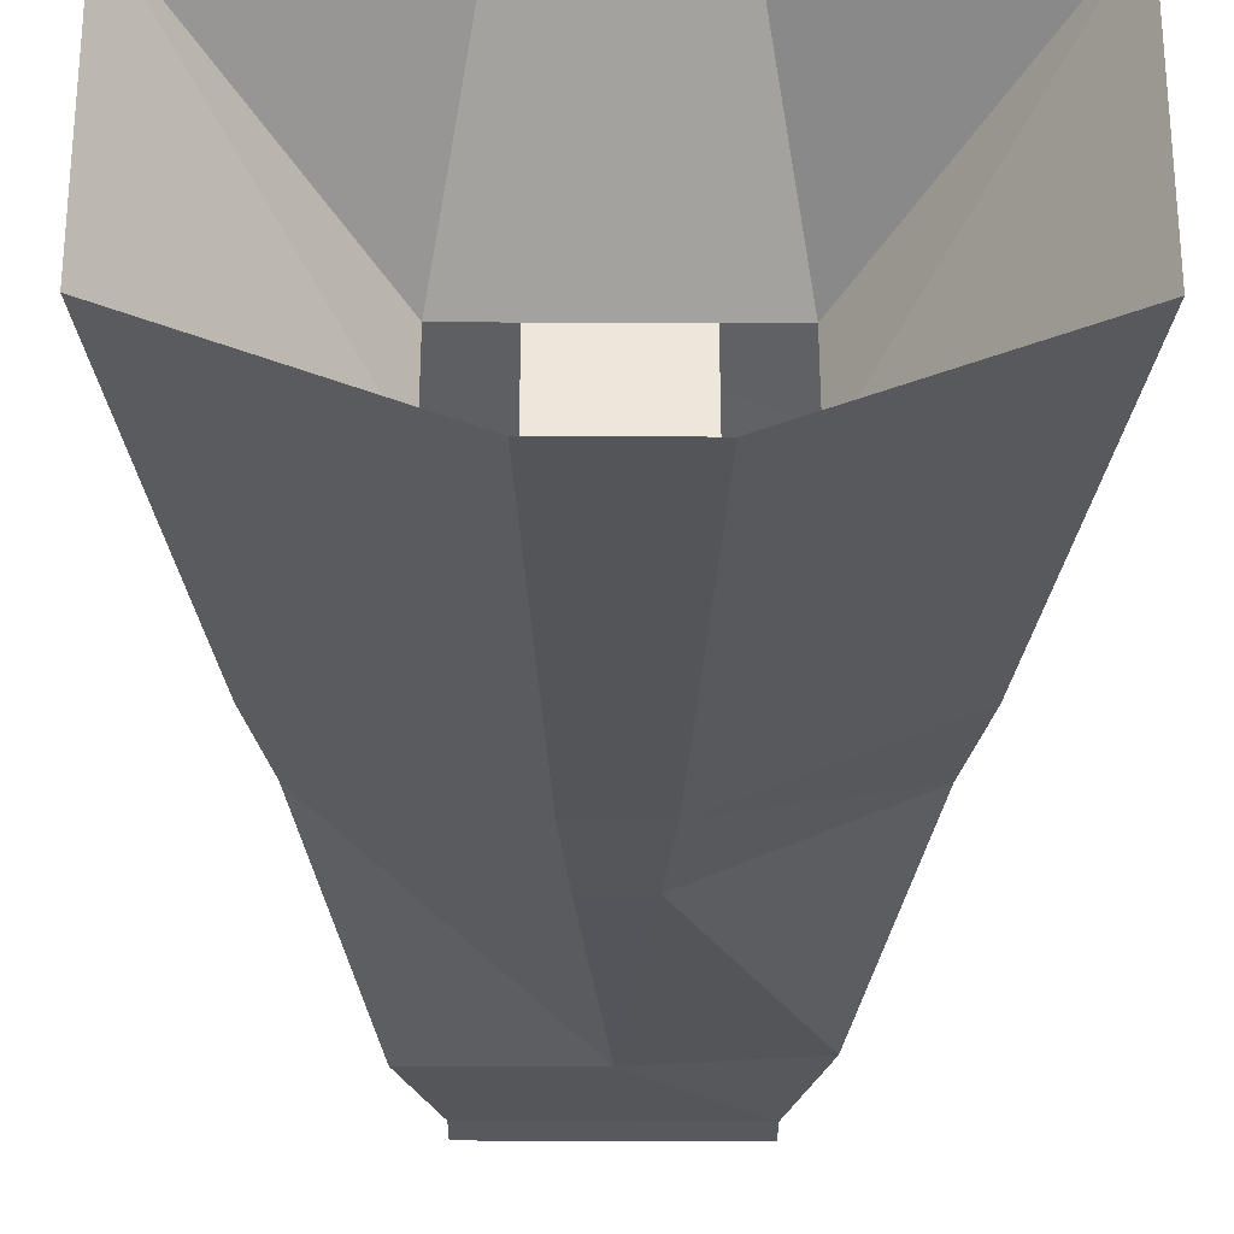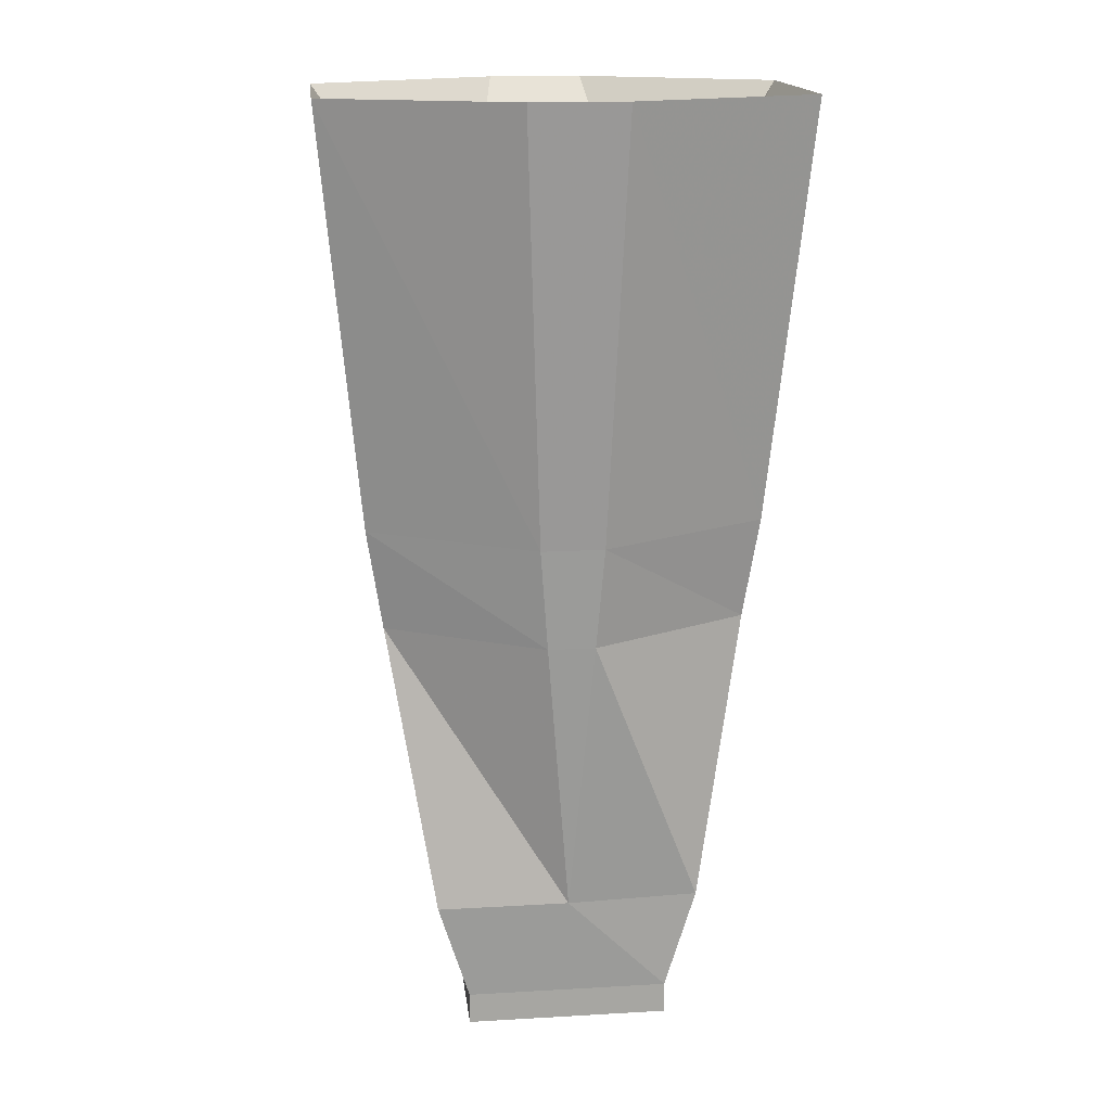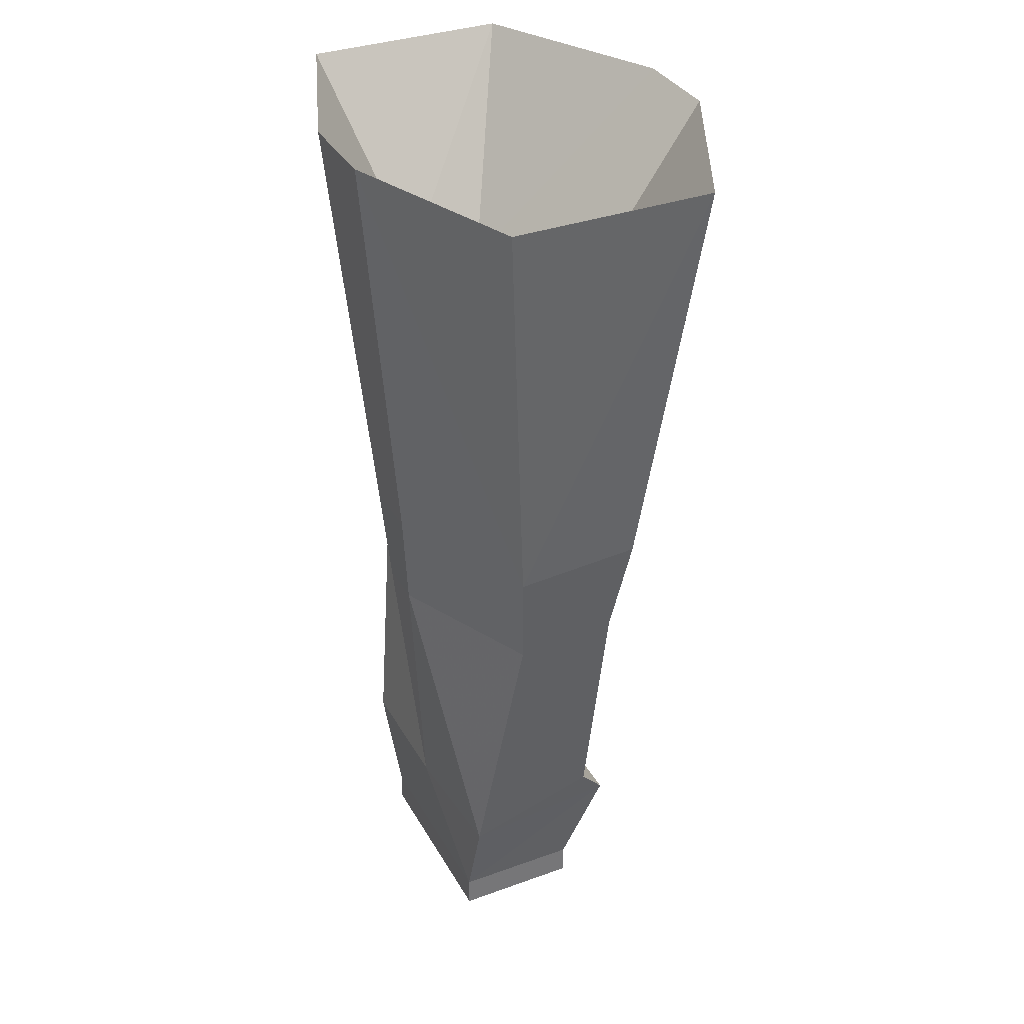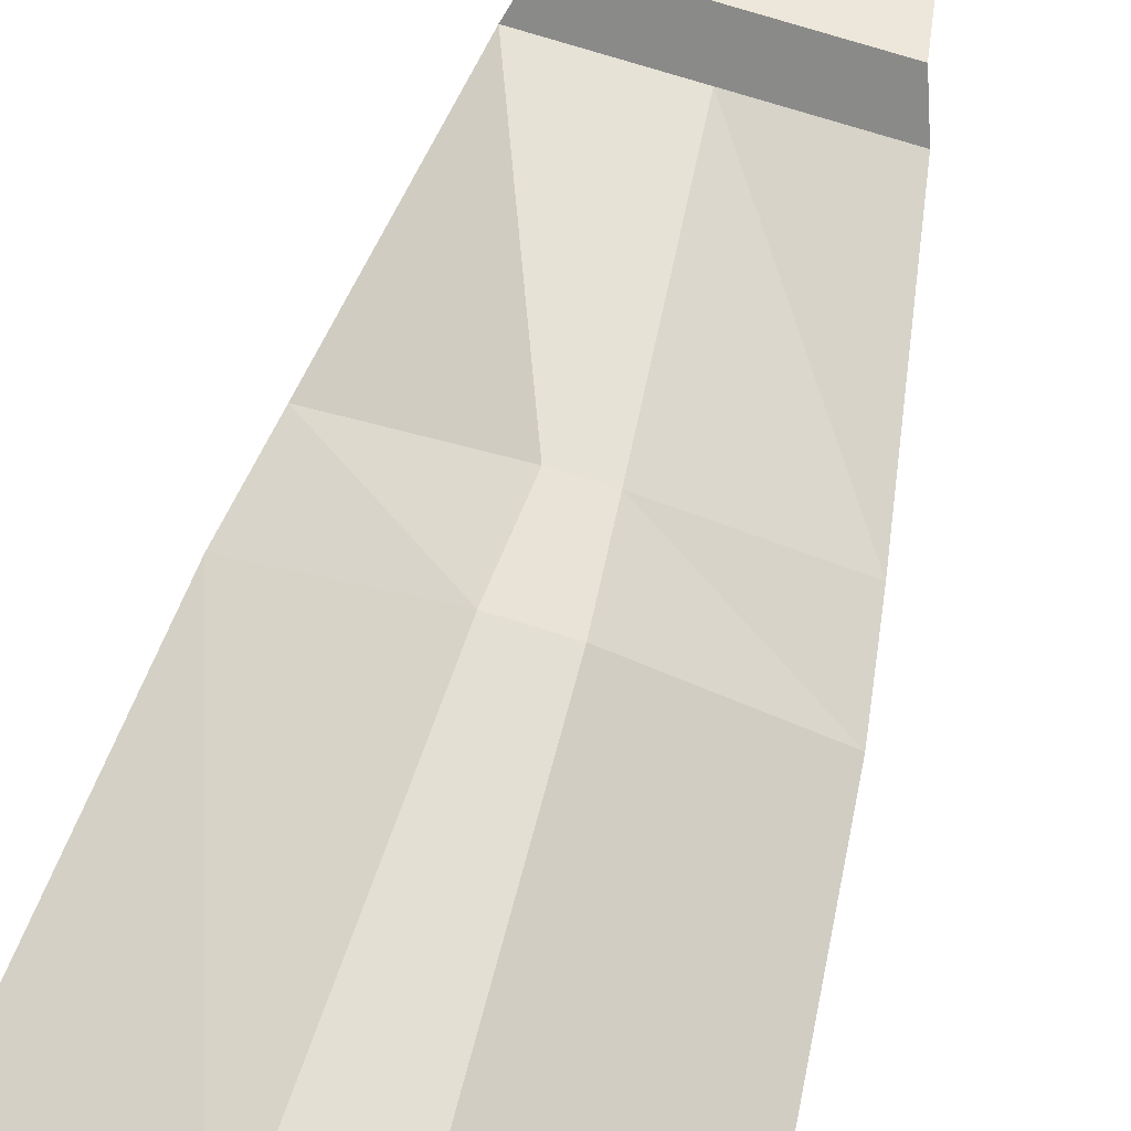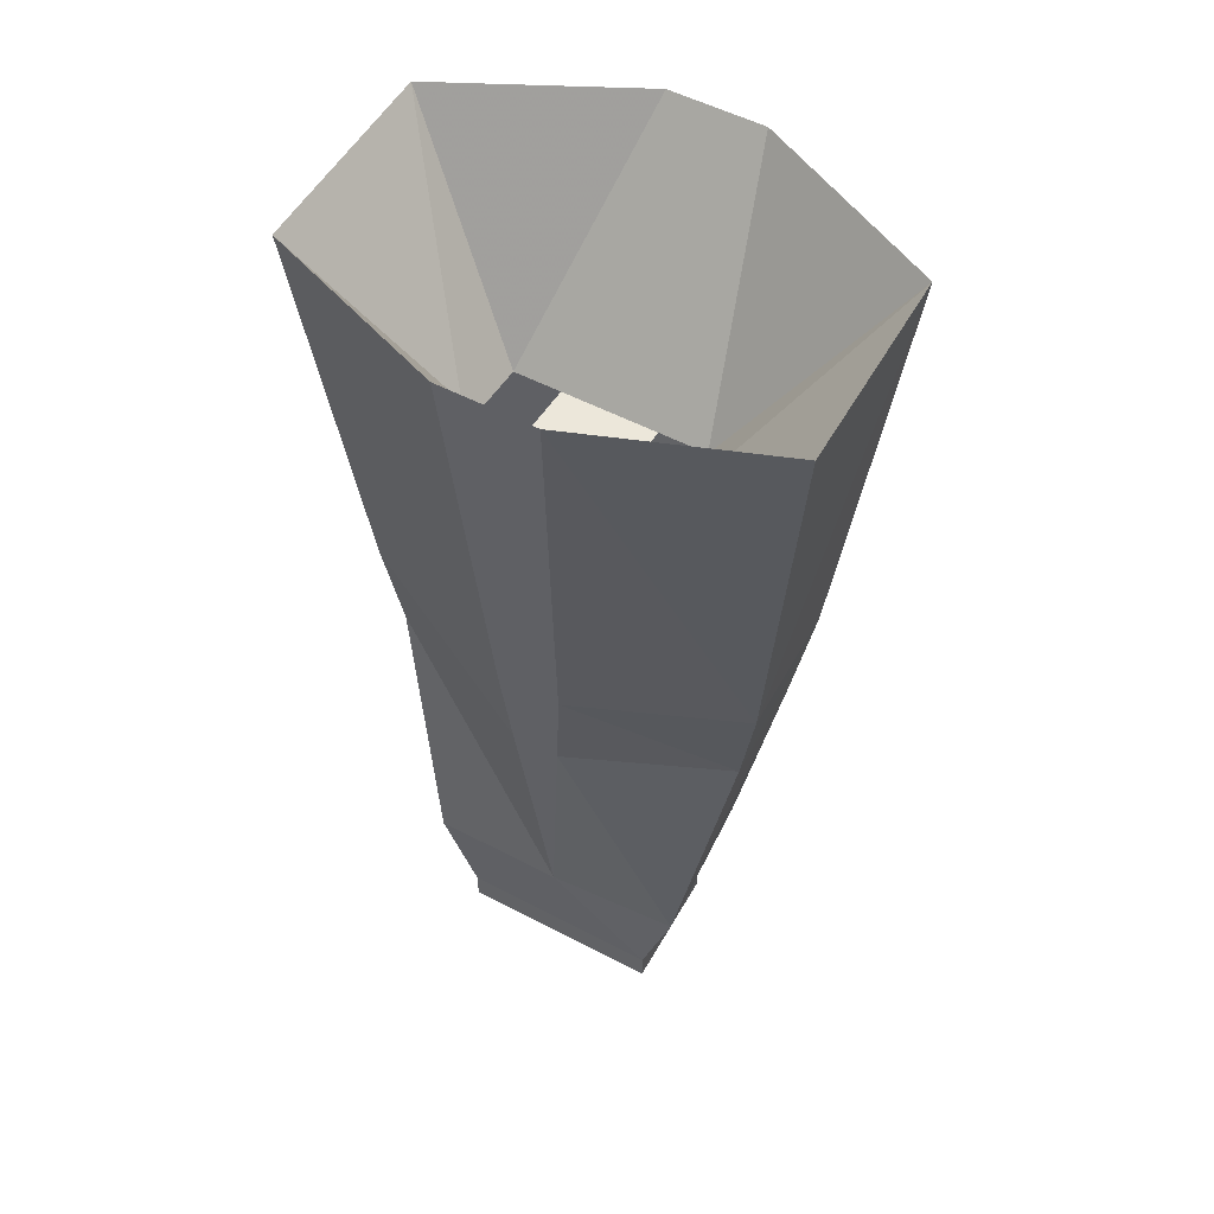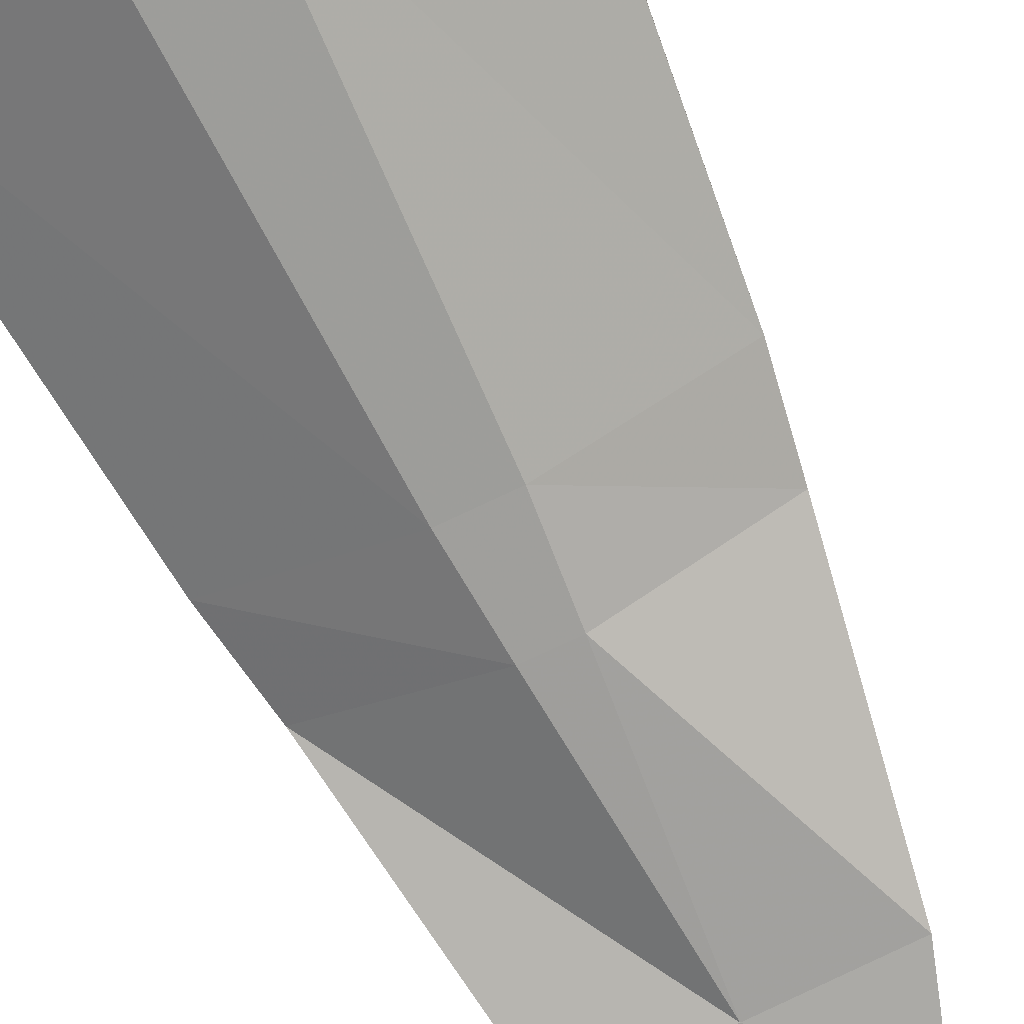
<metadata>
{"format":"obj","ext":"obj","renderer":"f3d","projection":"perspective","resolution":1024,"background":"white","views":[{"elev":-29.8,"azim":179.7,"up":"+Z"},{"elev":16.4,"azim":173.3,"up":"+Y"},{"elev":34.7,"azim":-115.8,"up":"+Y"},{"elev":77.1,"azim":-162.9,"up":"+Z"},{"elev":53.8,"azim":-150.9,"up":"+Y"},{"elev":-74.9,"azim":-154.6,"up":"+Z"}]}
</metadata>
<code>
o npc/skeleton_mage/4
v -6 6 -18
v 6 6 -18
v 4 -48 -13
v -4 -48 -13
v -25 -47 -5
v -30 6 -9
v -6 -18 -4
v 6 -18 -4
v 30 6 -9
v 25 -47 -5
v 3 -61 -12
v -3 -61 -12
v -23 -60 -4
v -25 -46 11
v -30 6 17
v -12 -18 -4
v 0 -97 -9
v 23 -60 -4
v 17 -97 -9
v 13 -110 -8
v -13 -110 -8
v -17 -97 -8
v -23 -59 9
v -3 -58 17
v -4 -46 20
v -6 6 29
v -12 -19 6
v 4 -46 20
v 6 6 29
v 6 -19 6
v -6 -19 6
v 3 -58 17
v 0 -92 9
v 17 -92 9
v 23 -59 9
v 25 -46 11
v 30 6 17
v 12 -19 6
v 13 -114 -8
v 13 -110 8
v 13 -114 8
v -13 -114 8
v -13 -114 -8
v 15 -97 13
v -13 -110 8
v -15 -97 13
v -17 -92 9
v 12 -18 -4
f 1 2 3
f 1 3 4
f 1 4 5
f 1 5 6
f 1 6 7
f 1 7 2
f 2 7 8
f 2 8 9
f 2 9 3
f 3 9 10
f 3 10 11
f 3 11 4
f 4 11 12
f 4 12 13
f 4 13 5
f 5 13 14
f 5 14 15
f 5 15 6
f 6 15 16
f 6 16 7
f 17 12 11
f 17 11 18
f 17 18 19
f 17 19 20
f 17 20 21
f 17 21 22
f 17 22 12
f 12 22 13
f 13 22 23
f 13 23 14
f 14 23 24
f 14 24 25
f 14 25 15
f 15 25 26
f 15 26 27
f 15 27 16
f 25 28 29
f 25 29 26
f 26 29 30
f 26 30 31
f 26 31 27
f 24 32 28
f 24 28 25
f 32 24 33
f 32 33 34
f 32 34 35
f 32 35 28
f 28 35 36
f 28 36 29
f 29 36 37
f 29 37 38
f 29 38 30
f 39 40 41
f 39 41 42
f 39 42 43
f 39 43 21
f 39 21 20
f 39 20 40
f 40 20 44
f 40 44 45
f 40 45 41
f 41 45 42
f 42 45 43
f 43 45 21
f 21 45 46
f 21 46 22
f 22 46 47
f 22 47 23
f 23 47 33
f 23 33 24
f 44 20 19
f 44 19 34
f 44 34 33
f 44 33 46
f 44 46 45
f 33 47 46
f 9 37 36
f 9 36 10
f 10 36 35
f 10 35 18
f 10 18 11
f 18 35 34
f 18 34 19
f 8 7 31
f 8 31 30
f 48 38 37
f 48 37 9
f 48 9 8

</code>
